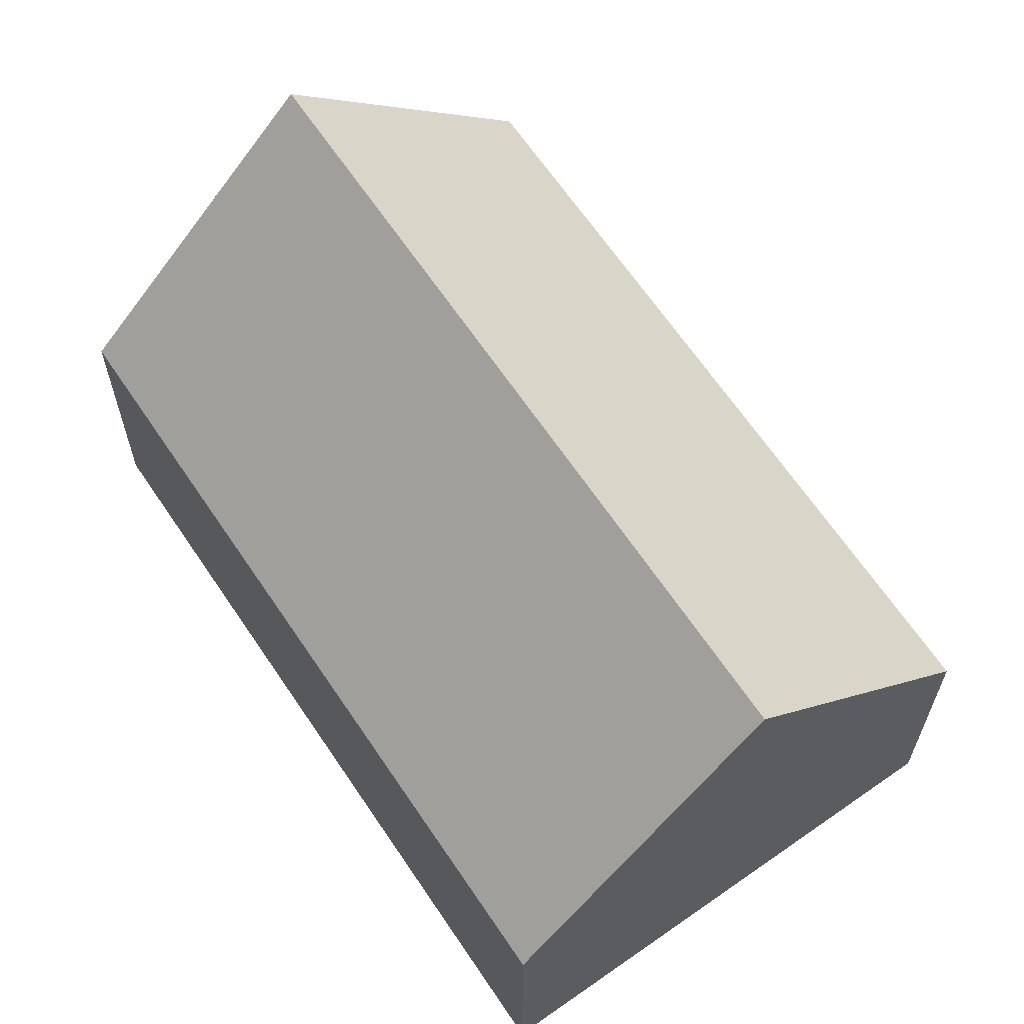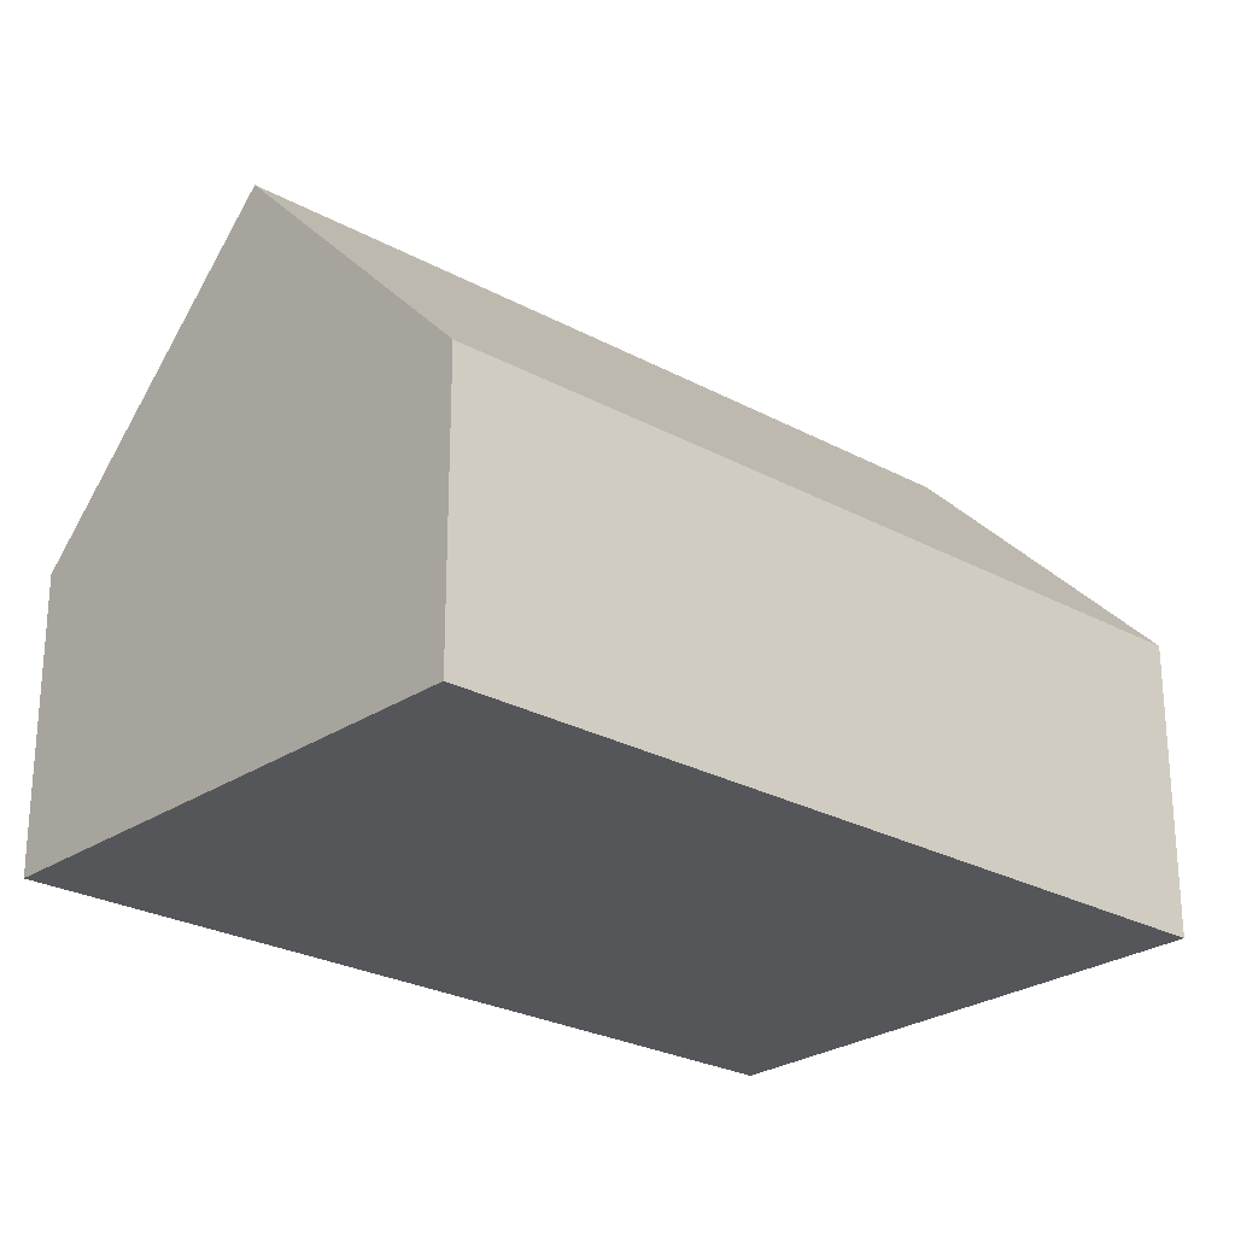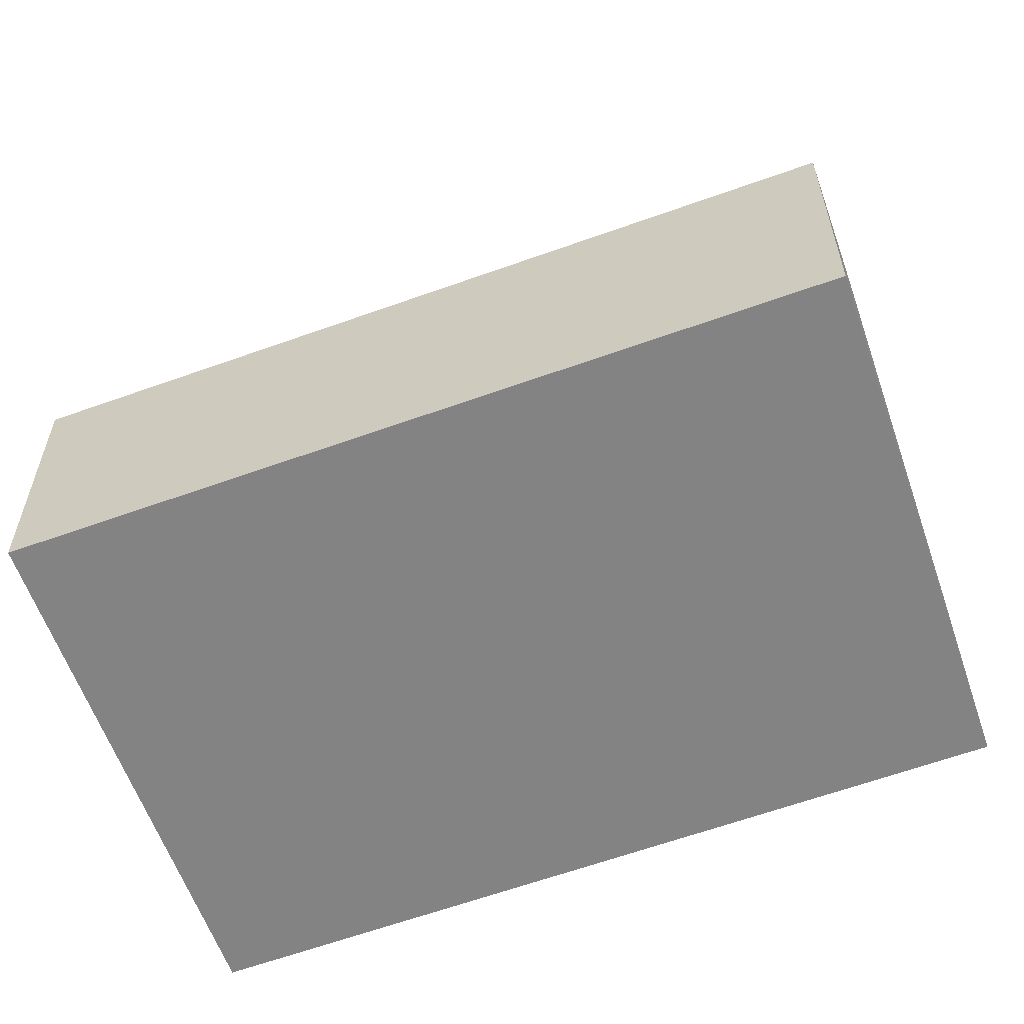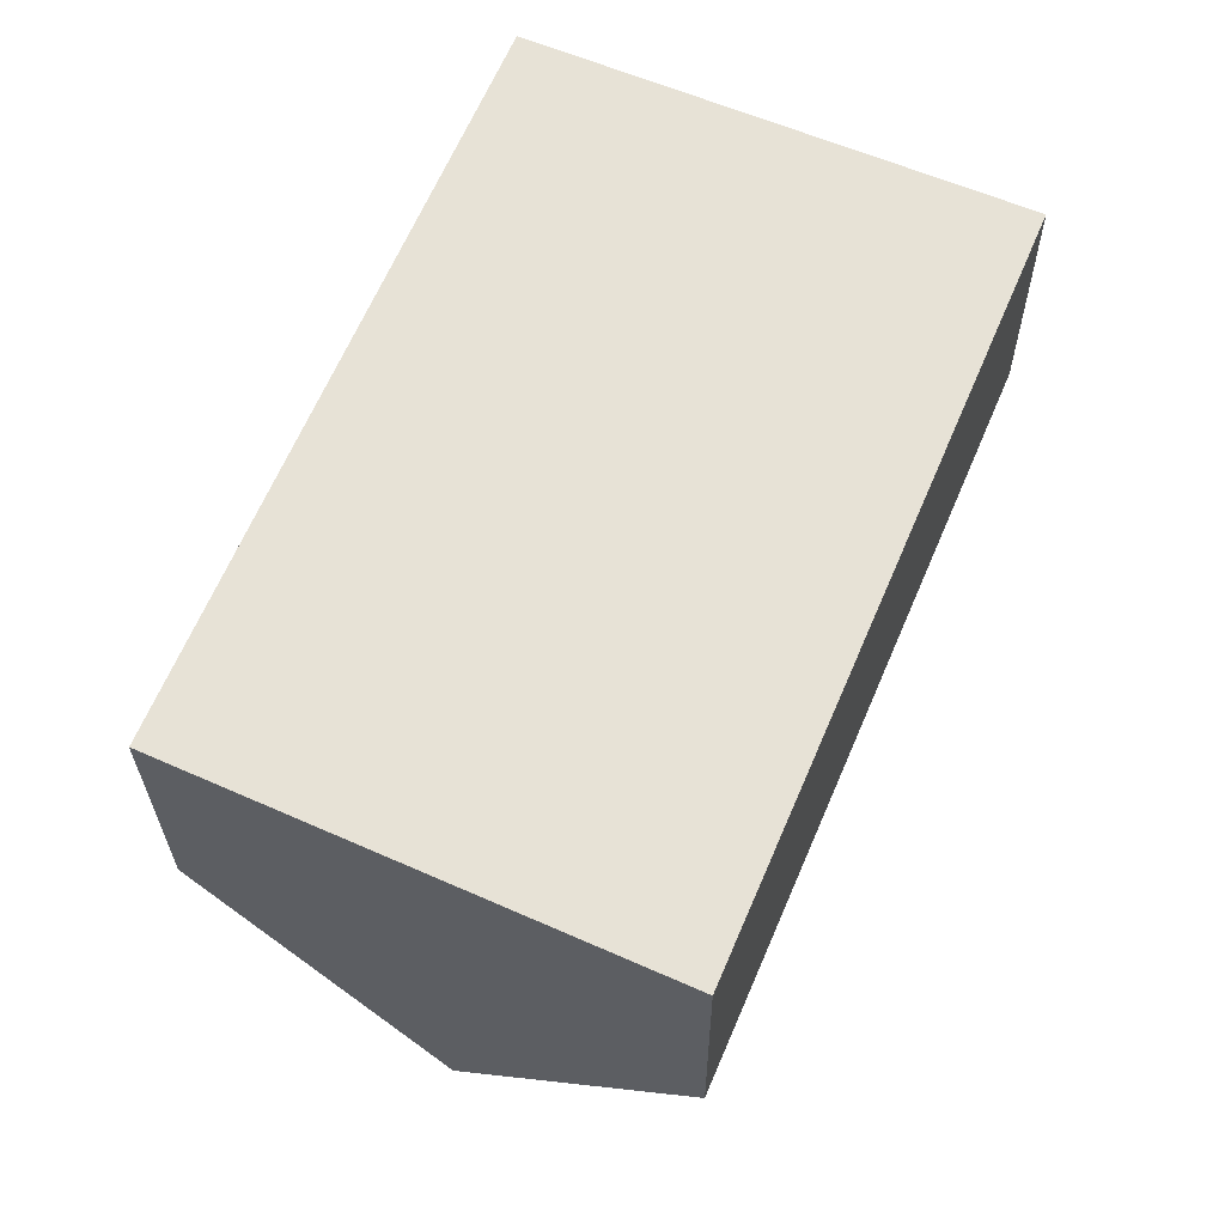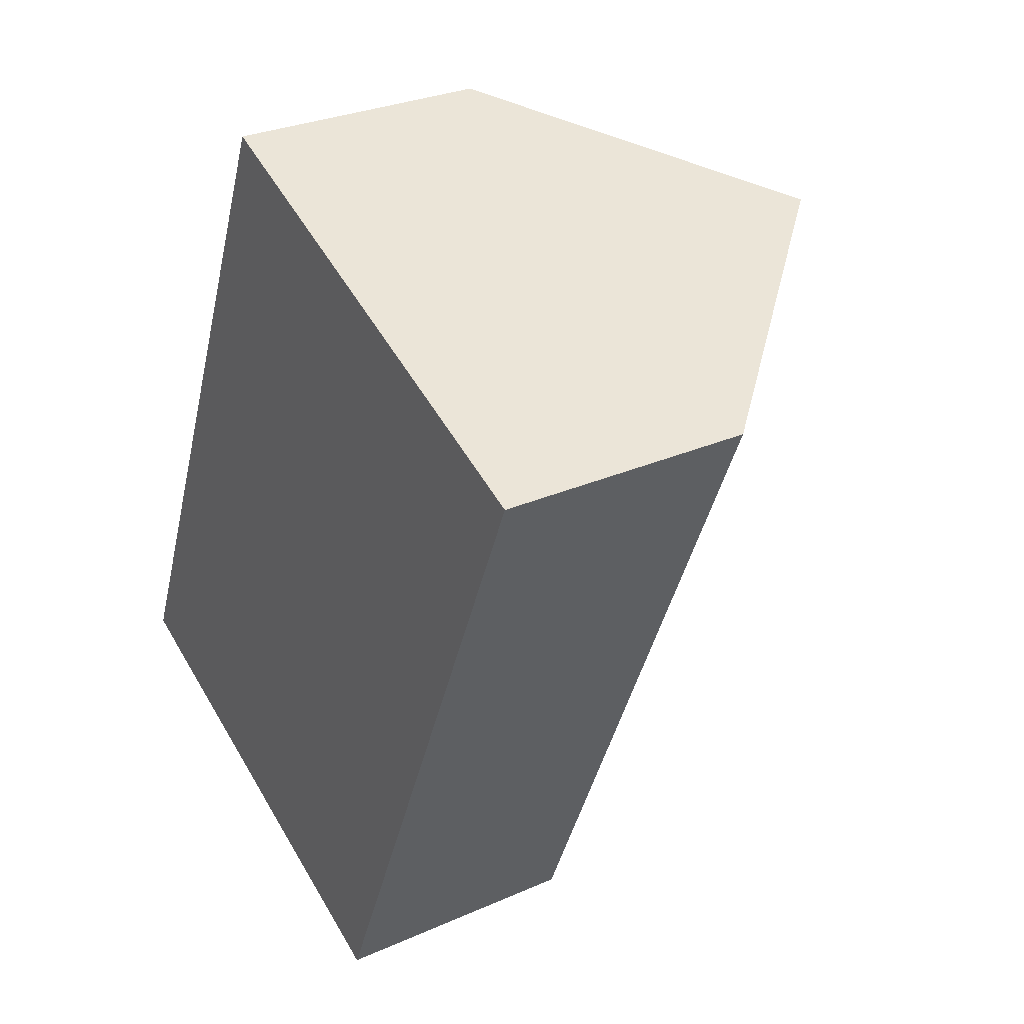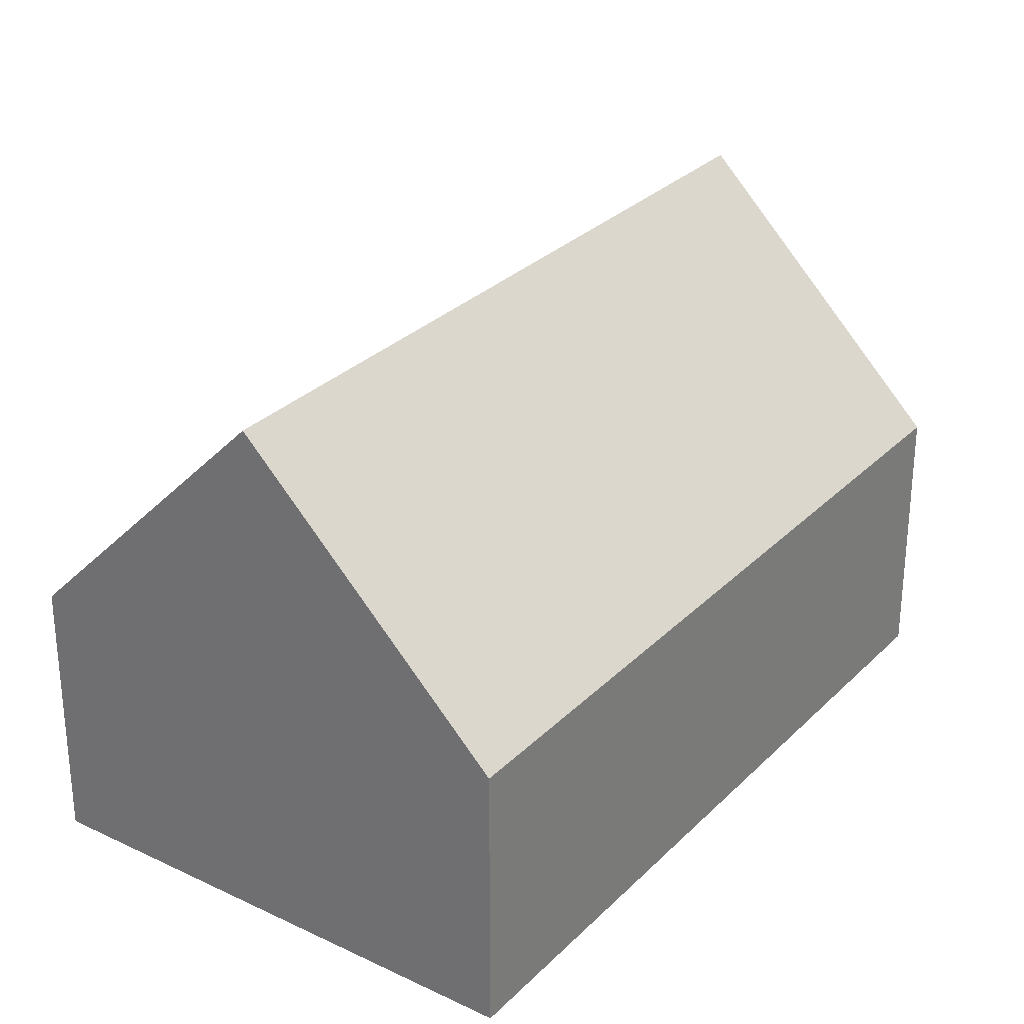
<metadata>
{"format":"obj","ext":"obj","renderer":"f3d","projection":"perspective","resolution":1024,"background":"white","views":[{"elev":64.5,"azim":169.1,"up":"+Y"},{"elev":-25.6,"azim":-108.6,"up":"+Y"},{"elev":-61.0,"azim":133.2,"up":"+Y"},{"elev":-27.0,"azim":0.4,"up":"+Z"},{"elev":29.1,"azim":56.7,"up":"+Z"},{"elev":29.7,"azim":58.3,"up":"+Y"}]}
</metadata>
<code>
v 1.988 -0.09335 -0.07074
v 1.935 -0.09335 -0.1978
v 1.935 -0.1404 -0.1978
v 1.988 -0.1404 -0.07074
v 2.03 -0.04778 -0.08863
v 1.976 -0.04811 -0.2164
v 1.976 -0.04811 -0.2164
v 2.018 -0.09335 -0.2351
v 2.018 -0.1404 -0.2351
v 1.935 -0.1404 -0.1978
v 1.935 -0.09335 -0.1978
v 1.935 -0.1404 -0.1978
v 2.018 -0.1404 -0.2351
v 2.072 -0.1404 -0.1065
v 1.988 -0.1404 -0.07074
v 2.03 -0.04778 -0.08863
v 1.988 -0.09335 -0.07074
v 1.988 -0.1404 -0.07074
v 2.072 -0.1404 -0.1065
v 2.072 -0.09335 -0.1065
v 2.018 -0.09335 -0.2351
v 2.072 -0.09335 -0.1065
v 2.072 -0.1404 -0.1065
v 2.018 -0.1404 -0.2351
f 1 2 3
f 1 3 4
f 1 5 6
f 1 6 2
f 7 8 9
f 7 9 10
f 7 10 11
f 12 13 14
f 12 14 15
f 16 17 18
f 16 18 19
f 16 19 20
f 20 8 6
f 20 6 5
f 21 22 23
f 21 23 24

</code>
